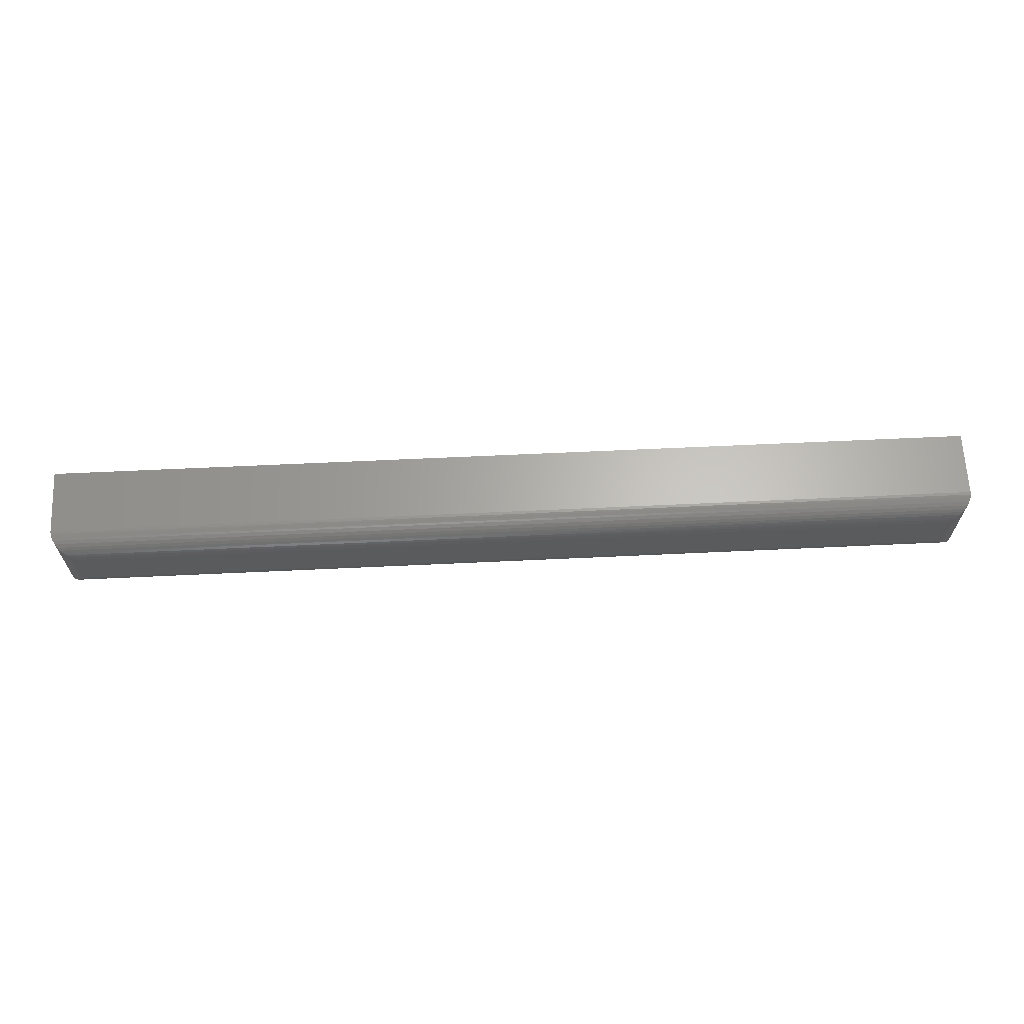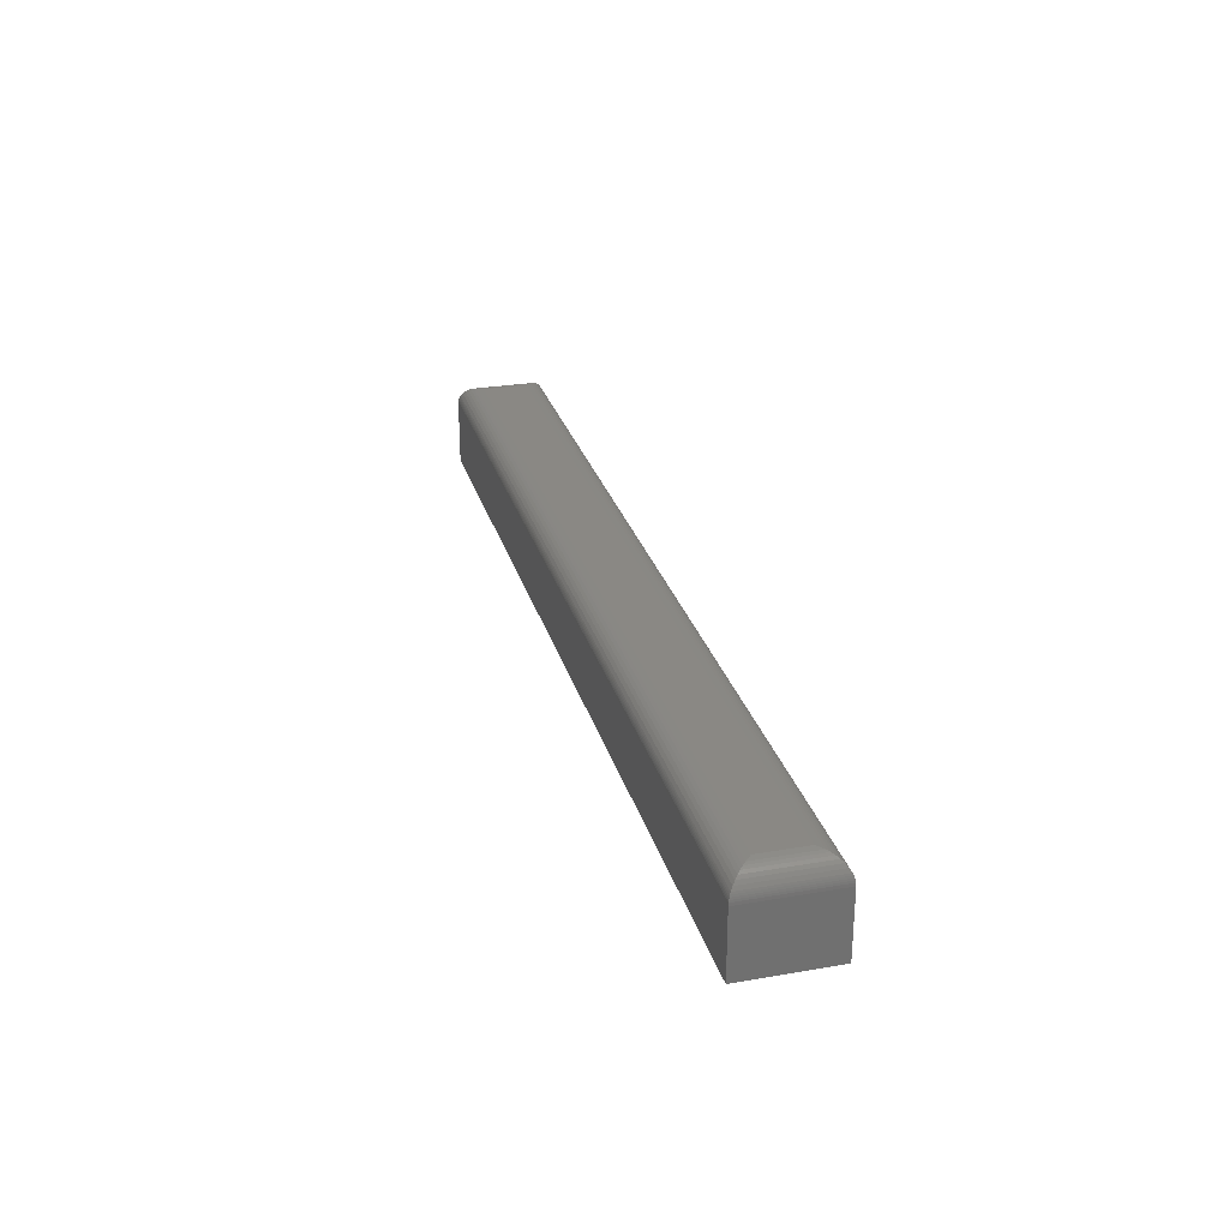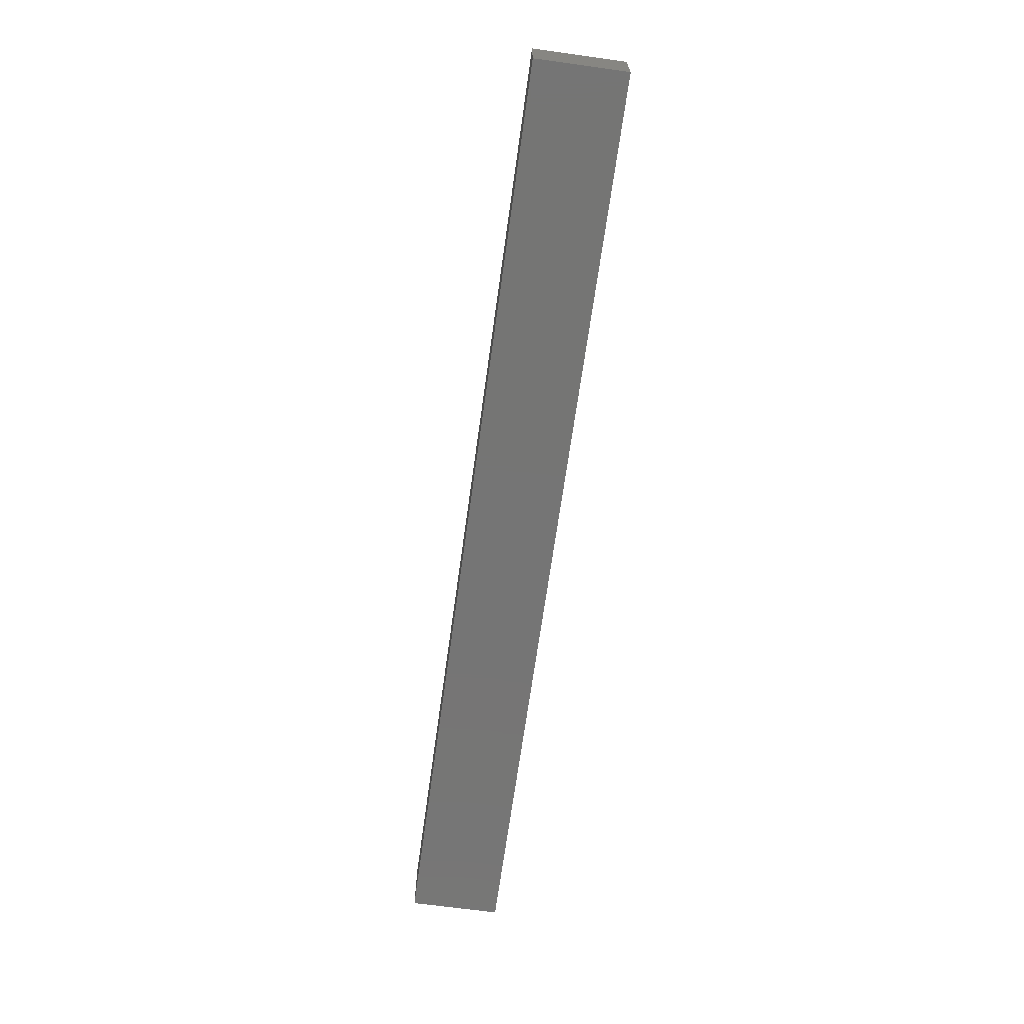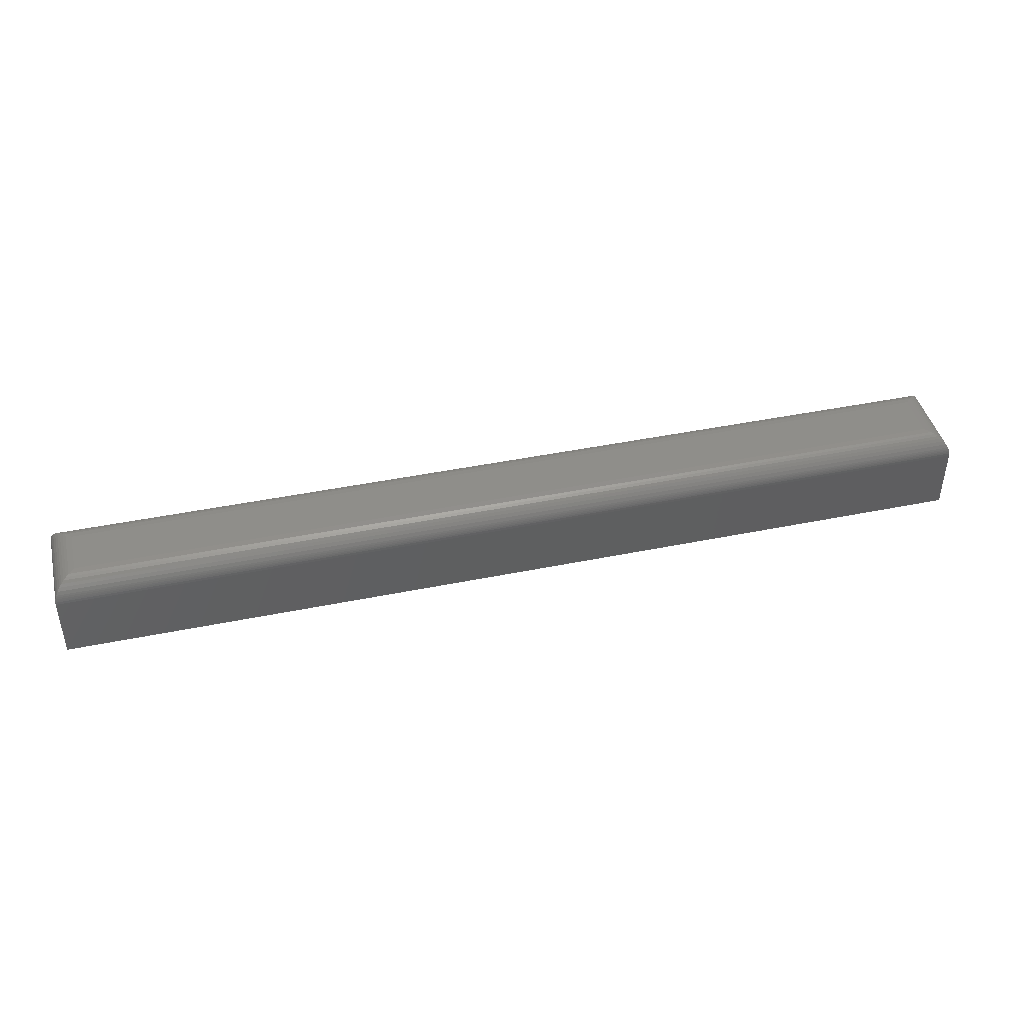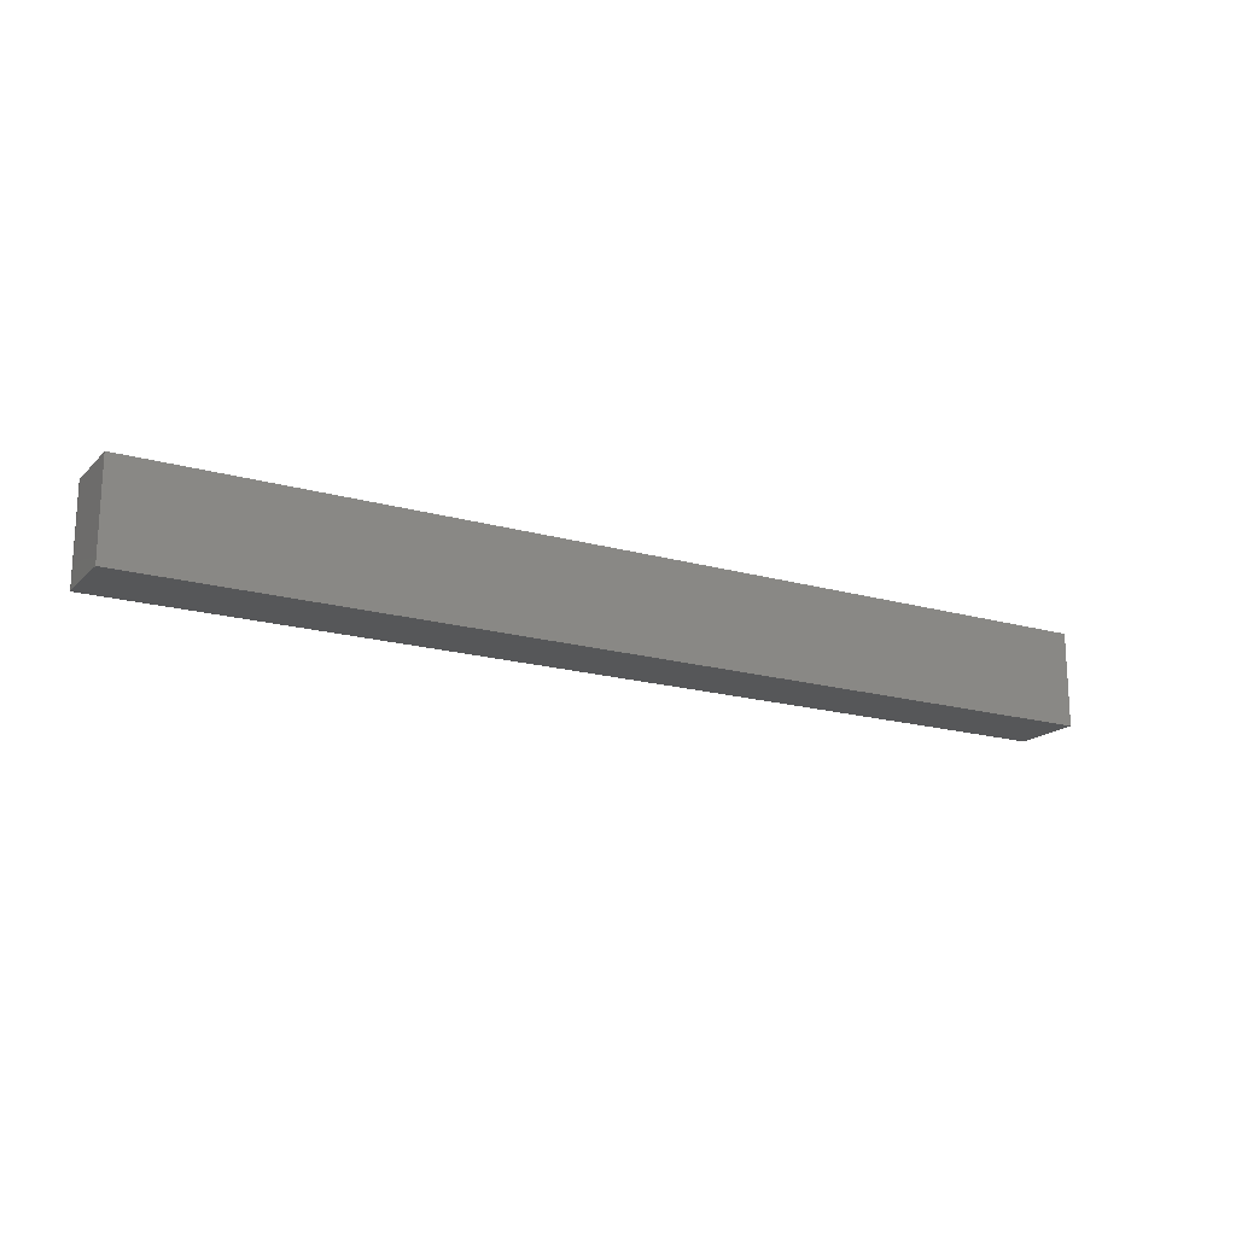
<metadata>
{"format":"stl","ext":"stl","renderer":"f3d","projection":"perspective","resolution":1024,"background":"white","views":[{"elev":64.8,"azim":-2.7,"up":"+Y"},{"elev":27.5,"azim":-104.9,"up":"+Z"},{"elev":-67.5,"azim":-97.9,"up":"+Z"},{"elev":43.2,"azim":-13.6,"up":"+Z"},{"elev":-17.7,"azim":150.4,"up":"+Y"}]}
</metadata>
<code>
# stl→obj: 56 verts, 108 faces
v 0.6406 -0.05469 -0.0625
v 0.6406 0.07031 -0.0625
v 0.6406 -0.05469 0.02599
v 0.6406 0.07031 0.02599
v -0.6406 -0.05469 -0.0625
v -0.6406 -0.05469 0.02599
v -0.6406 0.07031 -0.0625
v -0.6406 0.07031 0.02599
v -0.6094 0.03906 0.05724
v -0.6094 -0.02344 0.05724
v 0.6094 0.03906 0.05724
v 0.6094 -0.02344 0.05724
v -0.6173 -0.03137 0.05621
v 0.6173 -0.03137 0.05621
v -0.6376 -0.05162 0.03949
v 0.635 -0.04907 0.04387
v -0.635 -0.04907 0.04387
v 0.6318 -0.04585 0.04777
v -0.6318 -0.04585 0.04777
v 0.6285 -0.04252 0.05074
v -0.6285 -0.04252 0.05074
v 0.6249 -0.03895 0.05312
v -0.6249 -0.03895 0.05312
v 0.6212 -0.03521 0.05493
v -0.6212 -0.03522 0.05493
v -0.6404 -0.05445 0.02985
v 0.6404 -0.05445 0.02985
v -0.64 -0.05403 0.03235
v 0.64 -0.05403 0.03235
v -0.6394 -0.05343 0.03477
v 0.6394 -0.05343 0.03477
v -0.6385 -0.05261 0.0372
v 0.6385 -0.05261 0.0372
v 0.6376 -0.05162 0.03949
v 0.6173 0.047 0.05621
v 0.6212 0.05084 0.05493
v 0.6249 0.05457 0.05312
v 0.6285 0.05814 0.05074
v 0.6318 0.06147 0.04777
v 0.635 0.06469 0.04387
v 0.6404 0.07007 0.02985
v 0.64 0.06966 0.03235
v 0.6394 0.06905 0.03477
v 0.6385 0.06823 0.0372
v 0.6376 0.06724 0.03949
v -0.6173 0.047 0.05621
v -0.6212 0.05084 0.05493
v -0.6249 0.05457 0.05312
v -0.6285 0.05814 0.05074
v -0.6318 0.06147 0.04777
v -0.635 0.06469 0.04387
v -0.6404 0.07007 0.02985
v -0.64 0.06966 0.03235
v -0.6394 0.06905 0.03477
v -0.6385 0.06823 0.0372
v -0.6376 0.06724 0.03949
f 1 2 3
f 3 2 4
f 5 6 7
f 7 6 8
f 6 5 3
f 3 5 1
f 9 10 11
f 11 10 12
f 7 8 2
f 2 8 4
f 12 13 14
f 12 10 13
f 15 16 17
f 17 16 18
f 17 18 19
f 19 18 20
f 19 20 21
f 21 20 22
f 21 22 23
f 23 22 24
f 23 24 25
f 25 24 14
f 25 14 13
f 6 3 26
f 26 3 27
f 26 27 28
f 28 27 29
f 28 29 30
f 30 29 31
f 30 31 32
f 32 31 33
f 32 33 15
f 15 33 34
f 15 34 16
f 11 14 35
f 11 12 14
f 35 14 24
f 35 24 36
f 36 24 22
f 36 22 37
f 37 22 20
f 37 20 38
f 38 20 18
f 38 18 39
f 39 18 16
f 39 16 40
f 40 16 34
f 3 4 27
f 27 4 41
f 27 41 29
f 29 41 42
f 29 42 31
f 31 42 43
f 31 43 33
f 33 43 44
f 33 44 34
f 34 44 45
f 34 45 40
f 9 35 46
f 9 11 35
f 46 35 36
f 46 36 47
f 47 36 37
f 47 37 48
f 48 37 38
f 48 38 49
f 49 38 39
f 49 39 50
f 50 39 40
f 50 40 51
f 51 40 45
f 4 8 41
f 41 8 52
f 41 52 42
f 42 52 53
f 42 53 43
f 43 53 54
f 43 54 44
f 44 54 55
f 44 55 45
f 45 55 56
f 45 56 51
f 10 46 13
f 10 9 46
f 56 17 51
f 51 17 19
f 51 19 50
f 50 19 21
f 50 21 49
f 49 21 23
f 49 23 48
f 48 23 25
f 48 25 47
f 47 25 13
f 47 13 46
f 8 6 52
f 52 6 26
f 52 26 53
f 53 26 28
f 53 28 54
f 54 28 30
f 54 30 55
f 55 30 32
f 55 32 56
f 56 32 15
f 56 15 17
f 5 7 1
f 1 7 2

</code>
